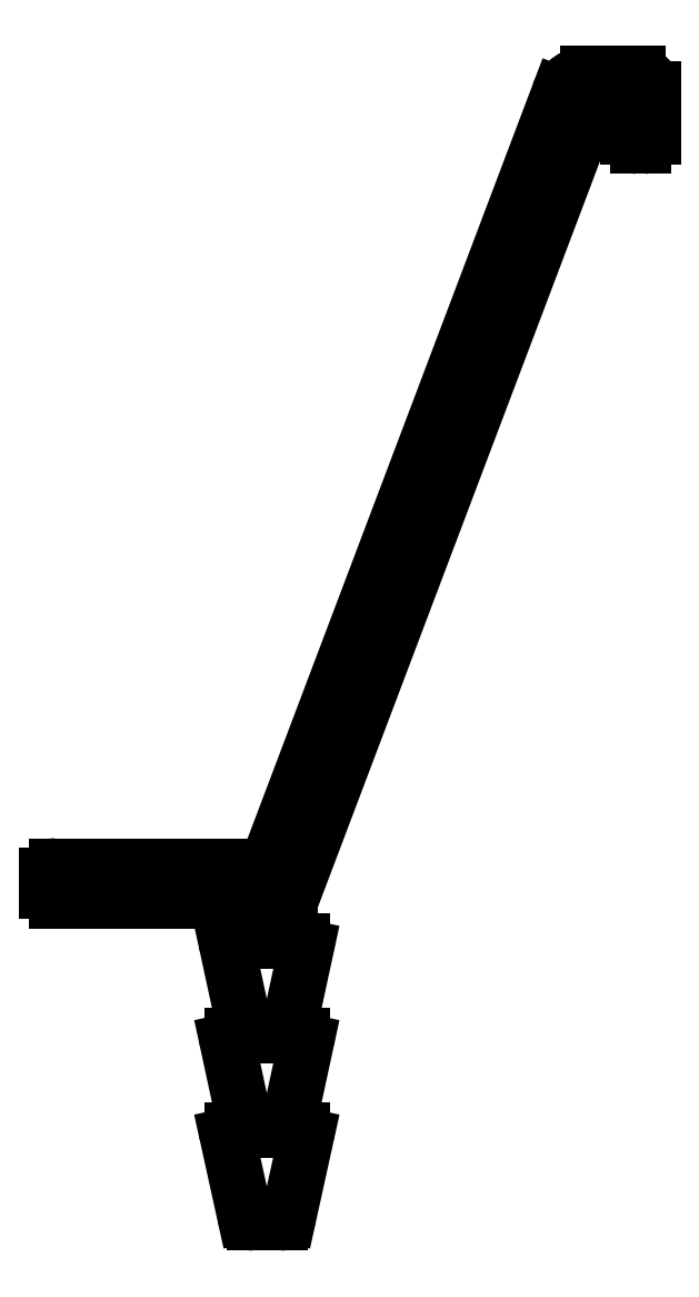
<metadata>
{"format":"dxf","ext":"dxf","renderer":"ezdxf+matplotlib","layout":"modelspace","background":"white","min_lineweight":24,"dpi":150}
</metadata>
<code>
0
SECTION
2
ENTITIES
0
LINE
8
0
10
427.9
20
868
30
0
11
427.3
21
870.9
31
0
0
LINE
8
0
10
427.9
20
868
30
0
11
427.4
21
868
31
0
0
ARC
8
0
10
427.4
20
870.9
30
0
40
0.15
50
90
51
192.2
0
ARC
8
0
10
427.4
20
867.9
30
0
40
0.15
50
90
51
192.2
0
LINE
8
0
10
427.8
20
871
30
0
11
427.4
21
871
31
0
0
LINE
8
0
10
427.9
20
865
30
0
11
427.3
21
867.9
31
0
0
LINE
8
0
10
427.8
20
872.3
30
0
11
427.8
21
871
31
0
0
LINE
8
0
10
427.9
20
865
30
0
11
427.4
21
865
31
0
0
LINE
8
0
10
427.8
20
872.3
30
0
11
421.8
21
872.3
31
0
0
ARC
8
0
10
427.4
20
864.9
30
0
40
0.15
50
90
51
192.4
0
ARC
8
0
10
421.8
20
872.6
30
0
40
0.3
50
180
51
270
0
LINE
8
0
10
427.8
20
862.3
30
0
11
427.3
21
864.9
31
0
0
LINE
8
0
10
421.5
20
872.6
30
0
11
421.5
21
873.1
31
0
0
ARC
8
0
10
428.1
20
862.4
30
0
40
0.3
50
192.4
51
270
0
ARC
8
0
10
421.8
20
873.1
30
0
40
0.3
50
90
51
180
0
LINE
8
0
10
428.1
20
862.1
30
0
11
428.9
21
862.1
31
0
0
LINE
8
0
10
421.8
20
873.4
30
0
11
428.2
21
873.4
31
0
0
ARC
8
0
10
428.9
20
862.4
30
0
40
0.3
50
270
51
347.6
0
ARC
8
0
10
428.2
20
873.9
30
0
40
0.5
50
270
51
339.3
0
LINE
8
0
10
429.2
20
862.3
30
0
11
429.8
21
864.9
31
0
0
LINE
8
0
10
428.6
20
873.8
30
0
11
437.8
21
898
31
0
0
ARC
8
0
10
429.6
20
864.9
30
0
40
0.15
50
347.6
51
90
0
ARC
8
0
10
438.8
20
897.6
30
0
40
1
50
90
51
159.3
0
LINE
8
0
10
429.2
20
865
30
0
11
429.6
21
865
31
0
0
LINE
8
0
10
438.8
20
898.6
30
0
11
440.3
21
898.6
31
0
0
LINE
8
0
10
429.2
20
865
30
0
11
429.8
21
867.9
31
0
0
ARC
8
0
10
440.3
20
898.1
30
0
40
0.5
50
0
51
90
0
ARC
8
0
10
429.6
20
867.9
30
0
40
0.15
50
347.8
51
90
0
LINE
8
0
10
440.8
20
898.1
30
0
11
440.8
21
896.6
31
0
0
LINE
8
0
10
429.2
20
868
30
0
11
429.6
21
868
31
0
0
ARC
8
0
10
440.5
20
896.6
30
0
40
0.3
50
270
51
0
0
LINE
8
0
10
429.2
20
868
30
0
11
429.8
21
870.9
31
0
0
LINE
8
0
10
440.5
20
896.3
30
0
11
440.3
21
896.3
31
0
0
ARC
8
0
10
429.6
20
870.9
30
0
40
0.15
50
347.8
51
90
0
ARC
8
0
10
440.3
20
896.6
30
0
40
0.3
50
180
51
270
0
LINE
8
0
10
429.3
20
871
30
0
11
429.6
21
871
31
0
0
LINE
8
0
10
440
20
896.6
30
0
11
440
21
897.2
31
0
0
LINE
8
0
10
429.3
20
872.3
30
0
11
429.3
21
871
31
0
0
ARC
8
0
10
439.7
20
897.2
30
0
40
0.3
50
0
51
90
0
LINE
8
0
10
438.8
20
897.3
30
0
11
429.3
21
872.3
31
0
0
LINE
8
0
10
439
20
897.5
30
0
11
439.7
21
897.5
31
0
0
ARC
8
0
10
439
20
897.2
30
0
40
0.3
50
90
51
159.3
0
ENDSEC
0
EOF

</code>
